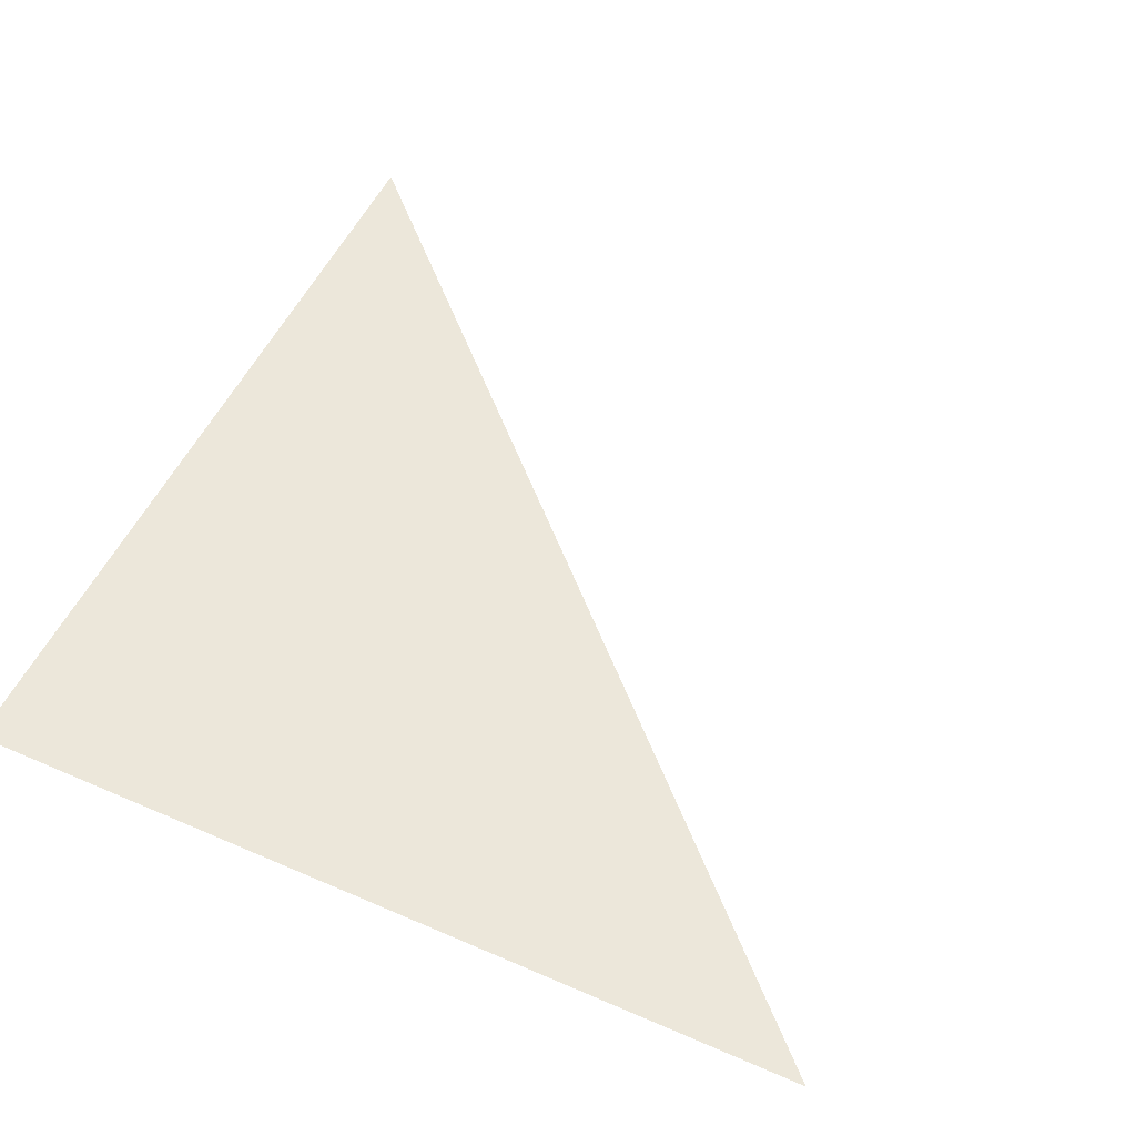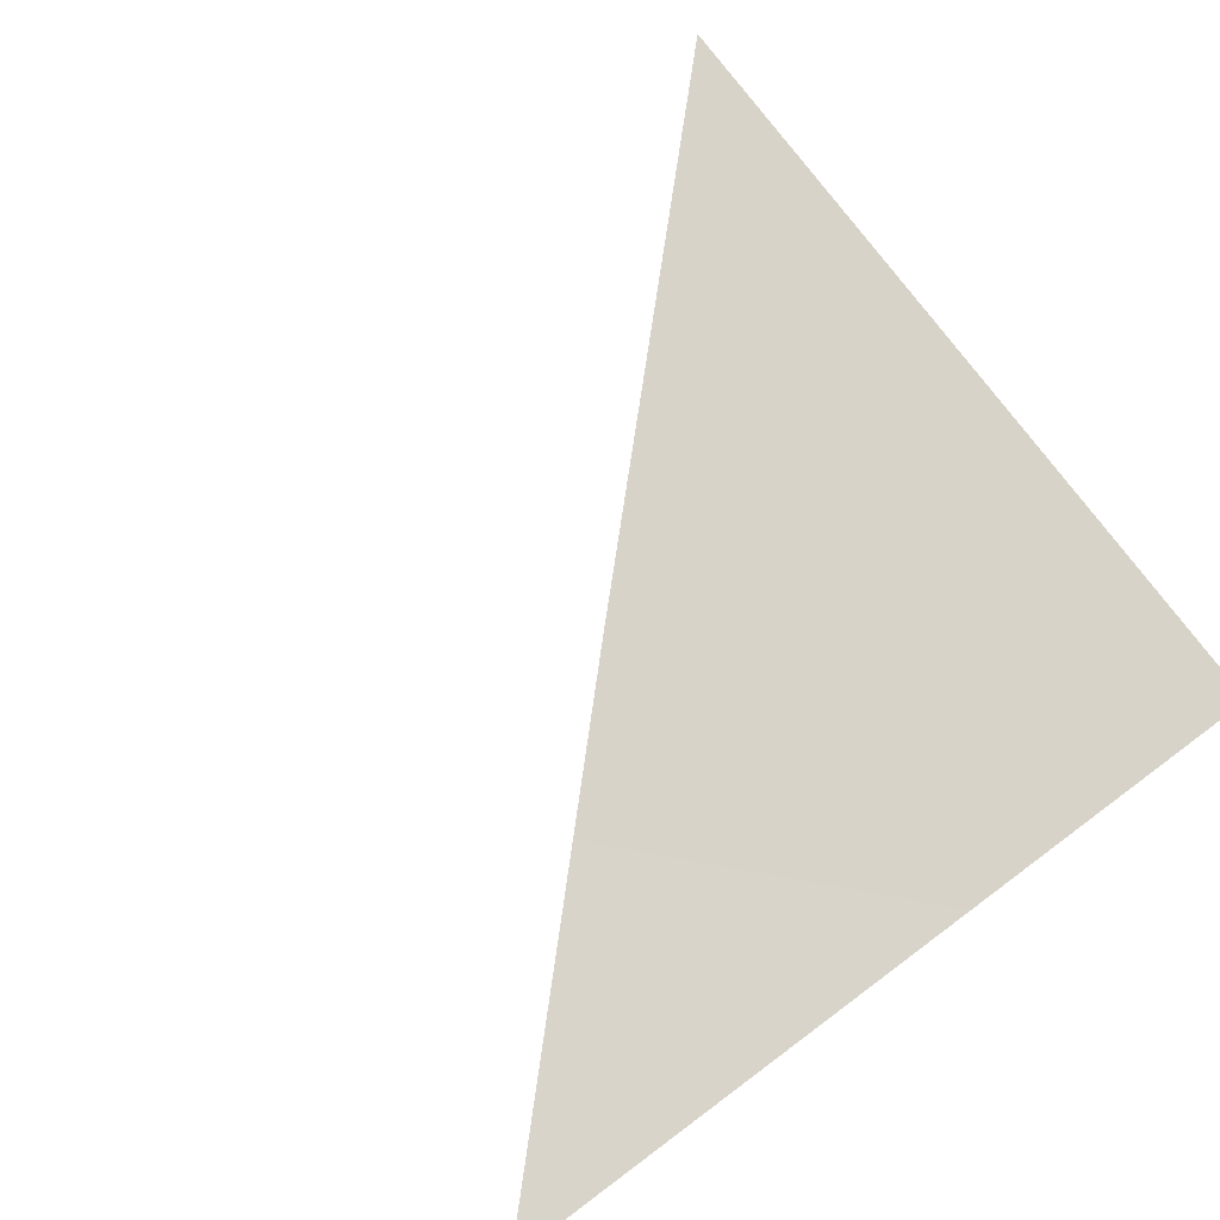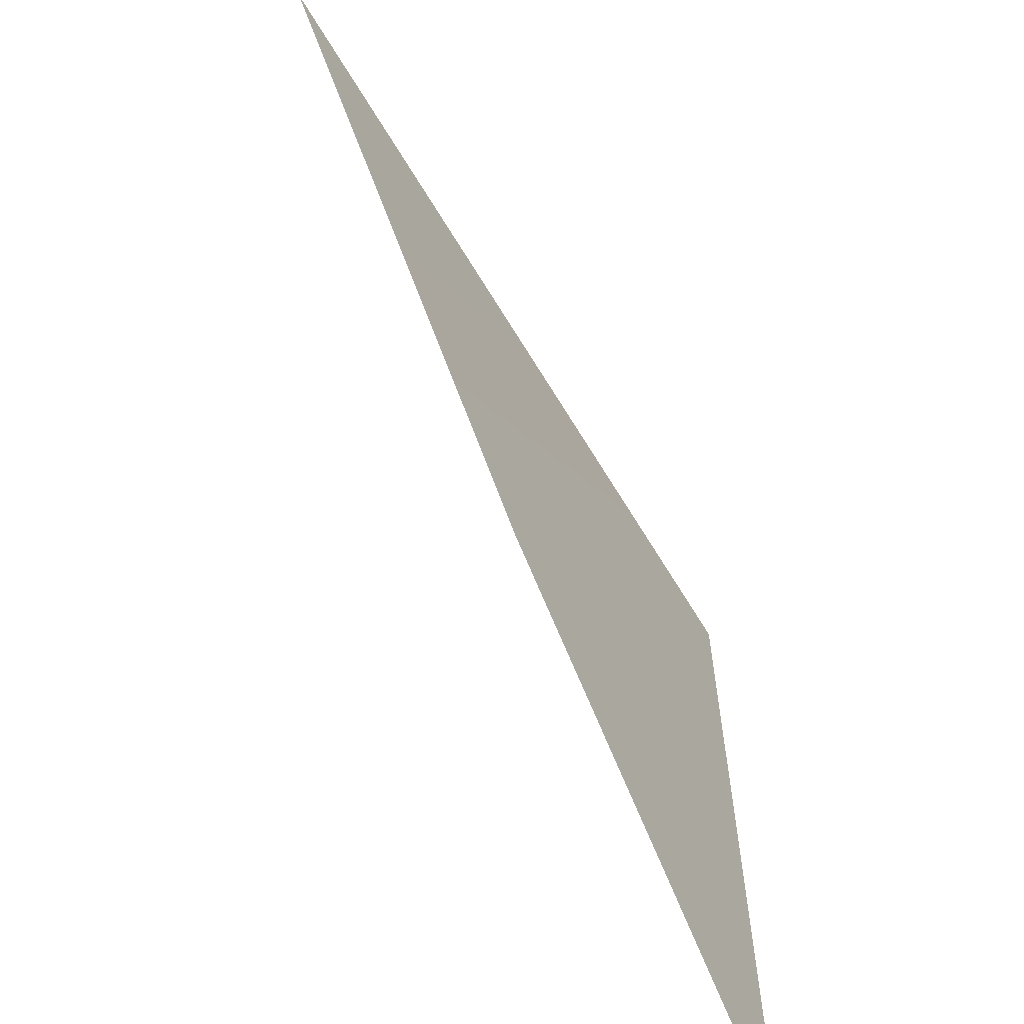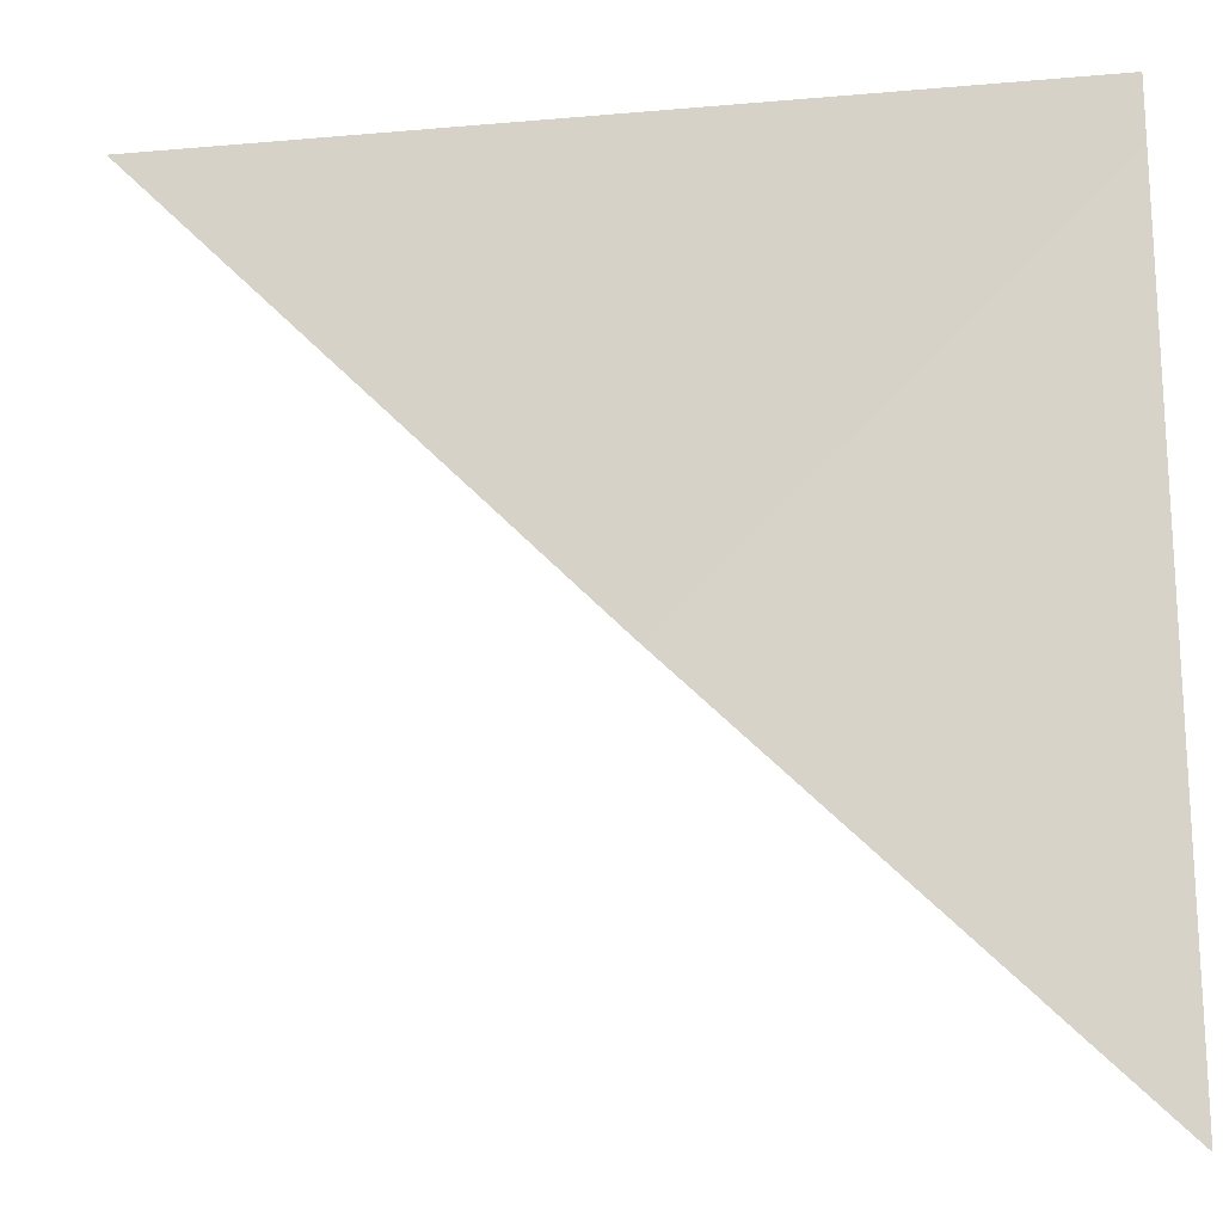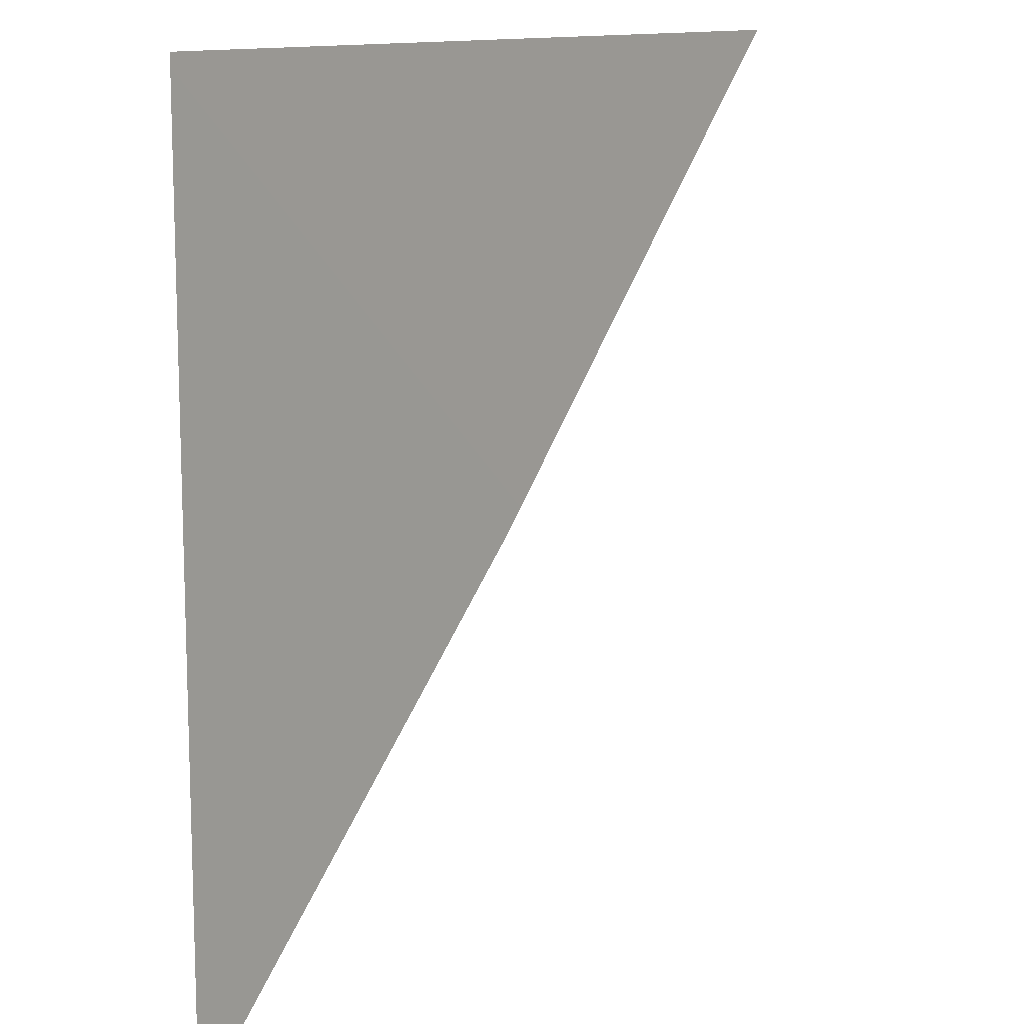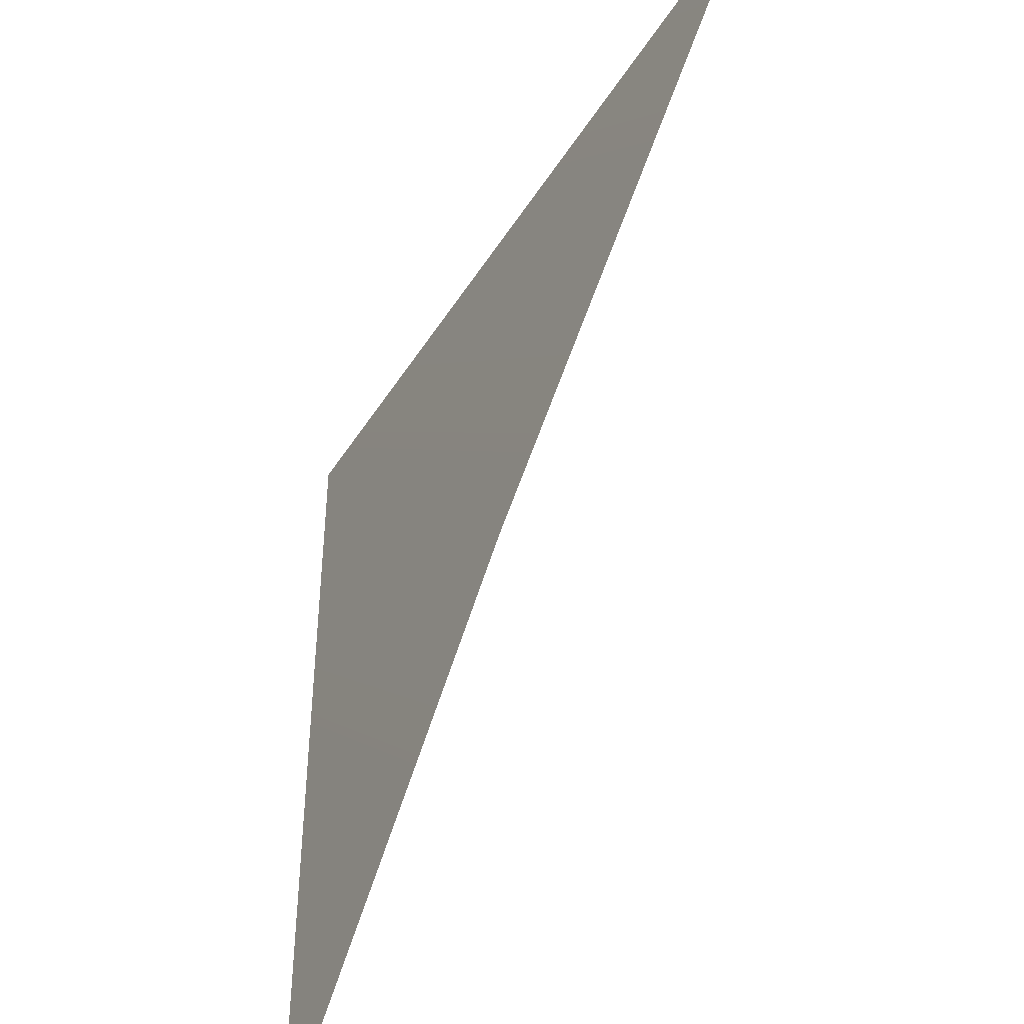
<metadata>
{"format":"obj","ext":"obj","renderer":"f3d","projection":"perspective","resolution":1024,"background":"white","views":[{"elev":53.0,"azim":25.0,"up":"+Y"},{"elev":75.7,"azim":-126.6,"up":"+Y"},{"elev":-63.8,"azim":120.8,"up":"+Z"},{"elev":-19.3,"azim":-170.6,"up":"+Z"},{"elev":12.1,"azim":-53.6,"up":"+Z"},{"elev":-44.6,"azim":60.0,"up":"+Z"}]}
</metadata>
<code>
o mesh
v -0.5775 0.01438 0.7955
v 1.423 0.01438 0.7955
v -0.5775 0.01438 -1.205
v 0.3894 -0.008658 -0.2475
f 1 4 3
f 1 2 4

</code>
